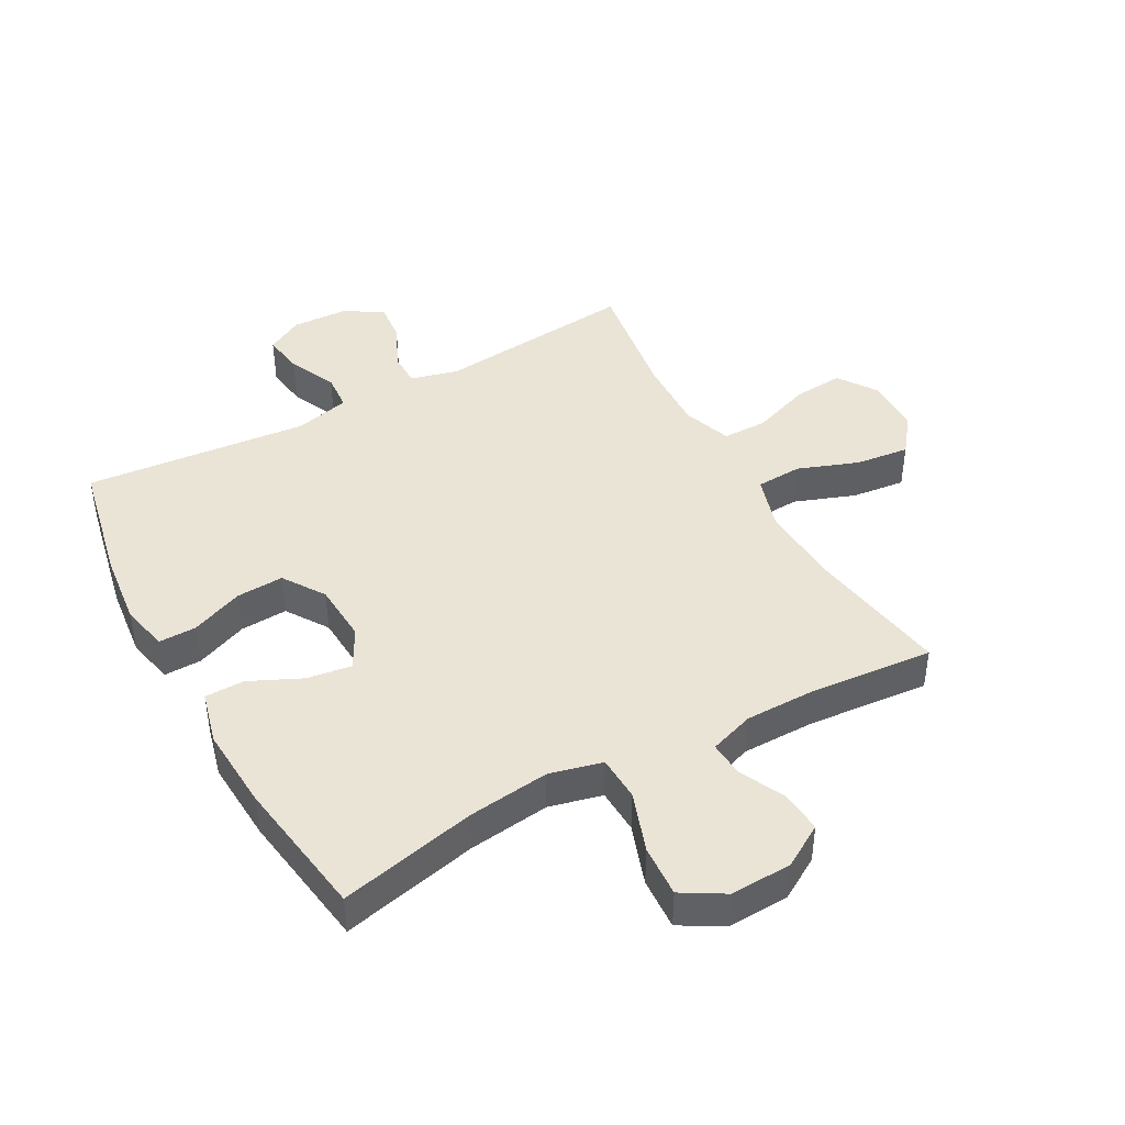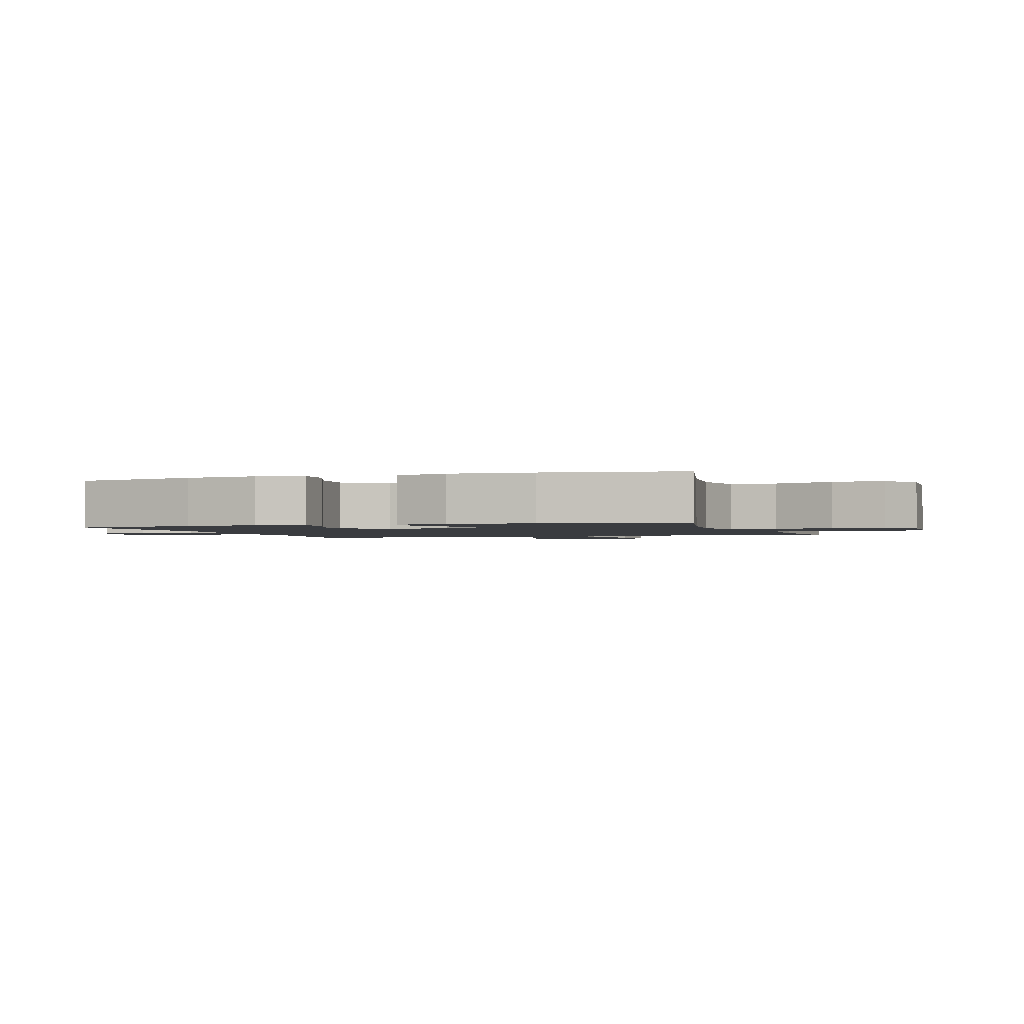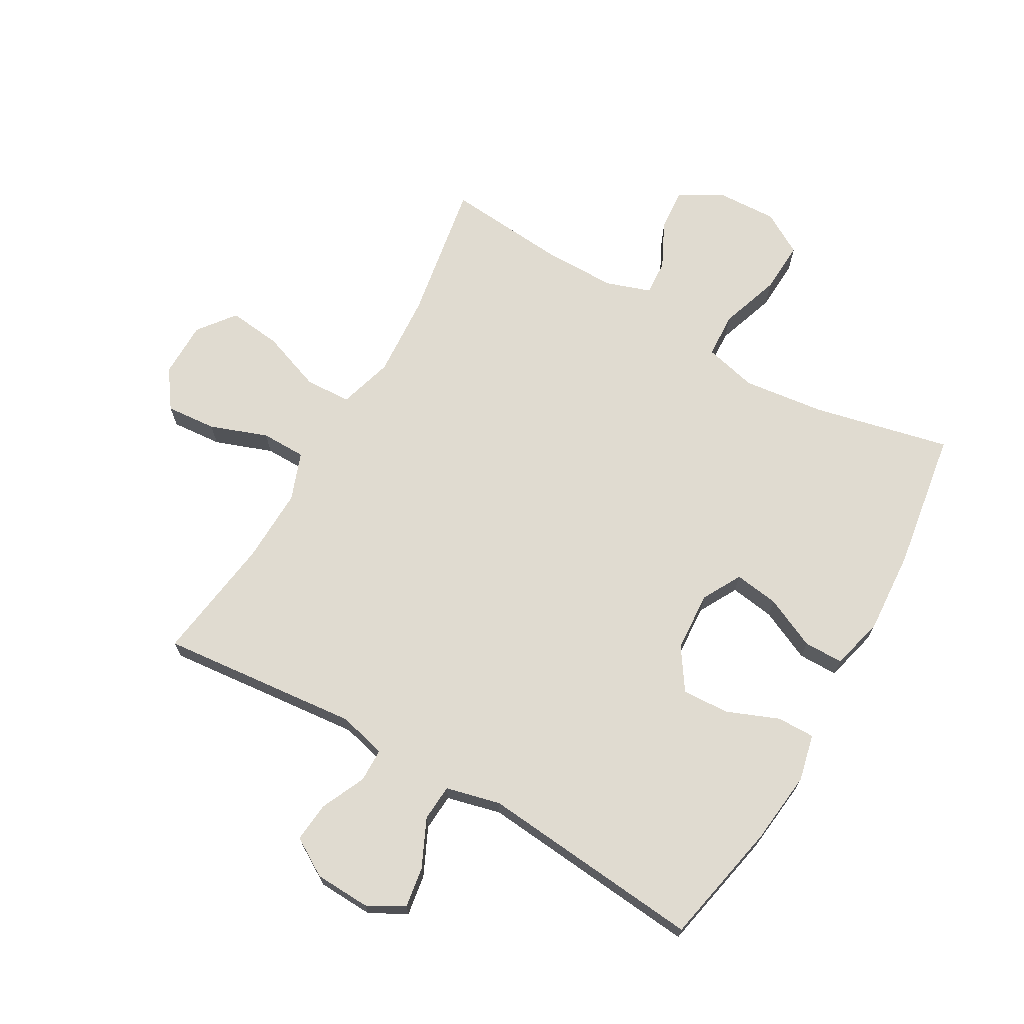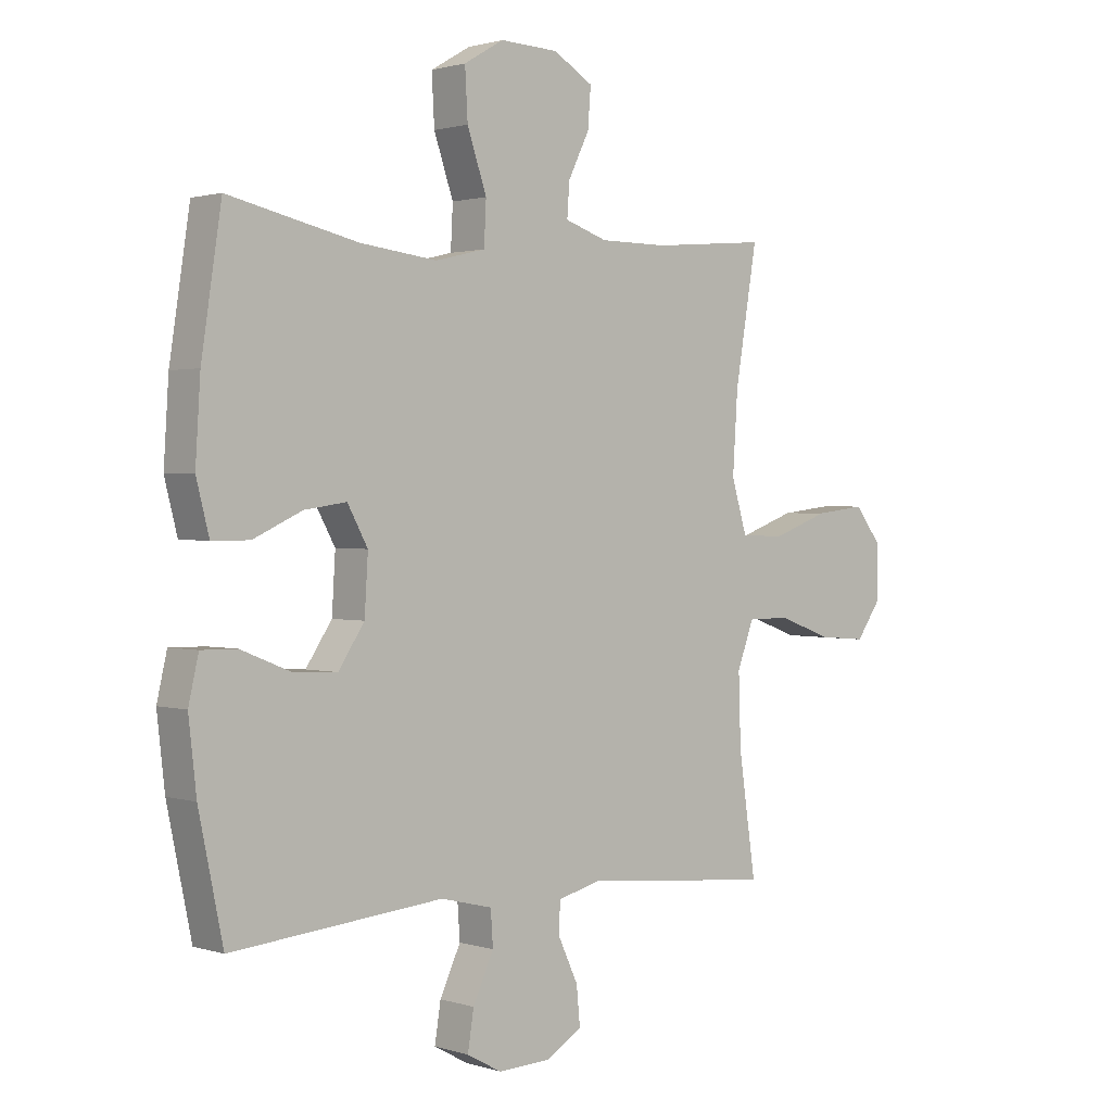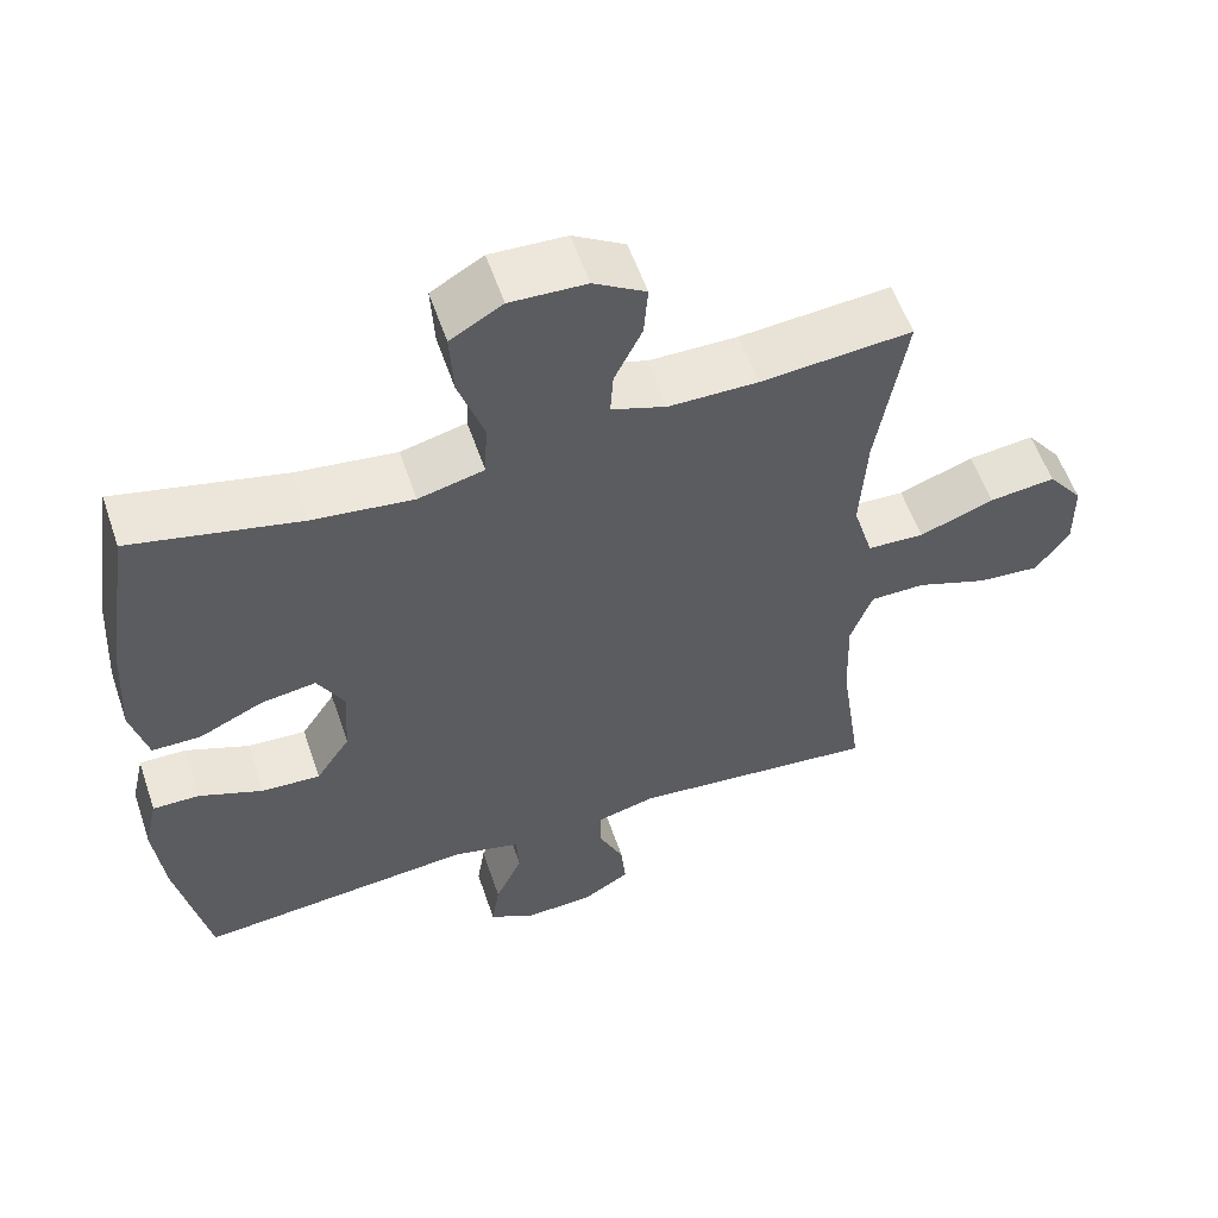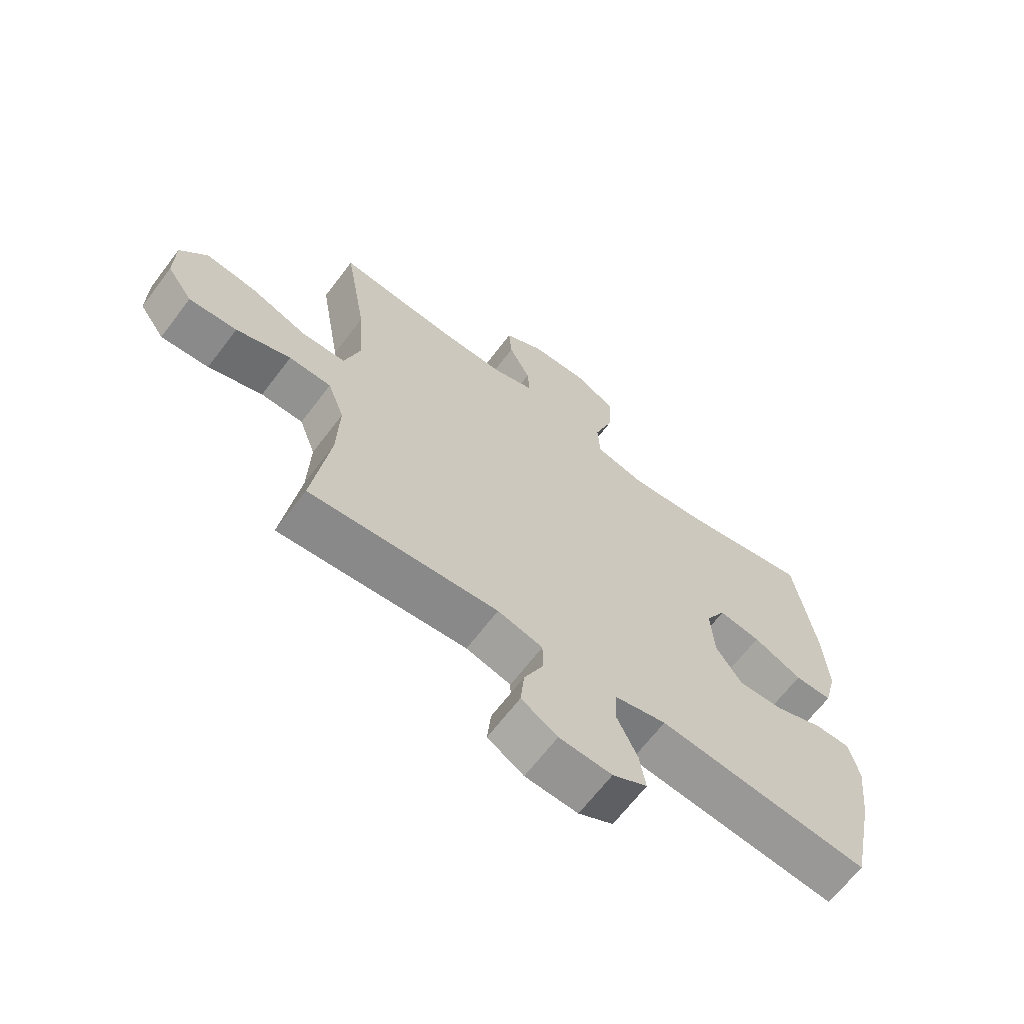
<metadata>
{"format":"obj","ext":"obj","renderer":"f3d","projection":"perspective","resolution":1024,"background":"white","views":[{"elev":43.7,"azim":-28.8,"up":"+Y"},{"elev":-1.7,"azim":-71.5,"up":"+Y"},{"elev":69.8,"azim":-150.3,"up":"+Y"},{"elev":1.3,"azim":-41.6,"up":"+Z"},{"elev":56.5,"azim":-18.7,"up":"+Z"},{"elev":-66.0,"azim":142.8,"up":"+Z"}]}
</metadata>
<code>
o path1624
v 0.4411 0.0375 -0.2961
v 0.4371 0.0375 -0.1724
v 0.466 0.0375 -0.09328
v 0.5399 0.0375 -0.09255
v 0.6351 0.0375 -0.1268
v 0.7186 0.0375 -0.1334
v 0.763 0.0375 -0.07021
v 0.7621 0.0375 0.0224
v 0.7149 0.0375 0.08337
v 0.6266 0.0375 0.0729
v 0.5266 0.0375 0.03622
v 0.4505 0.0375 0.03984
v 0.4238 0.0375 0.1294
v 0.4325 0.0375 0.2673
v 0.4711 0.0375 0.4979
v 0.2697 0.0375 0.4801
v 0.1508 0.0375 0.4804
v 0.07688 0.0375 0.5054
v 0.08092 0.0375 0.5639
v 0.1179 0.0375 0.639
v 0.1232 0.0375 0.7077
v 0.0537 0.0375 0.7492
v -0.04785 0.0375 0.7533
v -0.1174 0.0375 0.7124
v -0.1126 0.0375 0.6265
v -0.07861 0.0375 0.5269
v -0.08231 0.0375 0.4524
v -0.1699 0.0375 0.4311
v -0.3048 0.0375 0.4473
v -0.5306 0.0375 0.4979
v -0.5656 0.0375 0.2671
v -0.5742 0.0375 0.1298
v -0.5518 0.0375 0.04206
v -0.4862 0.0375 0.04181
v -0.4007 0.0375 0.08153
v -0.327 0.0375 0.09234
v -0.2914 0.0375 0.02752
v -0.2974 0.0375 -0.07116
v -0.343 0.0375 -0.1398
v -0.4214 0.0375 -0.1359
v -0.5069 0.0375 -0.1017
v -0.5693 0.0375 -0.1009
v -0.5869 0.0375 -0.1779
v -0.5732 0.0375 -0.2994
v -0.5306 0.0375 -0.504
v -0.1608 0.0375 -0.4688
v -0.07062 0.0375 -0.4908
v -0.06651 0.0375 -0.5514
v -0.1029 0.0375 -0.6298
v -0.1134 0.0375 -0.6973
v -0.05285 0.0375 -0.7302
v 0.03924 0.0375 -0.7261
v 0.1022 0.0375 -0.6878
v 0.09569 0.0375 -0.6215
v 0.06169 0.0375 -0.5482
v 0.06251 0.0375 -0.4926
v 0.1413 0.0375 -0.4724
v 0.4711 0.0375 -0.504
v 0.4411 -0.0375 -0.2961
v 0.4371 -0.0375 -0.1724
v 0.466 -0.0375 -0.09328
v 0.5399 -0.0375 -0.09255
v 0.6351 -0.0375 -0.1268
v 0.7186 -0.0375 -0.1334
v 0.763 -0.0375 -0.07021
v 0.7621 -0.0375 0.0224
v 0.7149 -0.0375 0.08337
v 0.6266 -0.0375 0.0729
v 0.5266 -0.0375 0.03622
v 0.4505 -0.0375 0.03984
v 0.4238 -0.0375 0.1294
v 0.4325 -0.0375 0.2673
v 0.4711 -0.0375 0.4979
v 0.2697 -0.0375 0.4801
v 0.1508 -0.0375 0.4804
v 0.07688 -0.0375 0.5054
v 0.08092 -0.0375 0.5639
v 0.1179 -0.0375 0.639
v 0.1232 -0.0375 0.7077
v 0.0537 -0.0375 0.7492
v -0.04785 -0.0375 0.7533
v -0.1174 -0.0375 0.7124
v -0.1126 -0.0375 0.6265
v -0.07861 -0.0375 0.5269
v -0.08231 -0.0375 0.4524
v -0.1699 -0.0375 0.4311
v -0.3048 -0.0375 0.4473
v -0.5306 -0.0375 0.4979
v -0.5656 -0.0375 0.2671
v -0.5742 -0.0375 0.1298
v -0.5518 -0.0375 0.04206
v -0.4862 -0.0375 0.04181
v -0.4007 -0.0375 0.08153
v -0.327 -0.0375 0.09234
v -0.2914 -0.0375 0.02752
v -0.2974 -0.0375 -0.07116
v -0.343 -0.0375 -0.1398
v -0.4214 -0.0375 -0.1359
v -0.5069 -0.0375 -0.1017
v -0.5693 -0.0375 -0.1009
v -0.5869 -0.0375 -0.1779
v -0.5732 -0.0375 -0.2994
v -0.5306 -0.0375 -0.504
v -0.1608 -0.0375 -0.4688
v -0.07062 -0.0375 -0.4908
v -0.06651 -0.0375 -0.5514
v -0.1029 -0.0375 -0.6298
v -0.1134 -0.0375 -0.6973
v -0.05285 -0.0375 -0.7302
v 0.03924 -0.0375 -0.7261
v 0.1022 -0.0375 -0.6878
v 0.09569 -0.0375 -0.6215
v 0.06169 -0.0375 -0.5482
v 0.06251 -0.0375 -0.4926
v 0.1413 -0.0375 -0.4724
v 0.4711 -0.0375 -0.504
v 0.7186 0.0375 -0.1334
v 0.763 0.0375 -0.07021
v 0.7621 0.0375 0.0224
v 0.7149 0.0375 0.08337
v 0.6351 0.0375 -0.1268
v 0.6266 0.0375 0.0729
v 0.5399 0.0375 -0.09255
v 0.5266 0.0375 0.03622
v 0.466 0.0375 -0.09328
v 0.466 0.0375 -0.09328
v 0.4505 0.0375 0.03984
v 0.4505 0.0375 0.03984
v 0.4371 0.0375 -0.1724
v 0.4711 0.0375 -0.504
v 0.4711 0.0375 -0.504
v 0.4411 0.0375 -0.2961
v 0.4325 0.0375 0.2673
v 0.4711 0.0375 0.4979
v 0.4711 0.0375 0.4979
v 0.4238 0.0375 0.1294
v 0.2697 0.0375 0.4801
v 0.1508 0.0375 0.4804
v 0.1413 0.0375 -0.4724
v 0.07688 0.0375 0.5054
v 0.07688 0.0375 0.5054
v 0.06251 0.0375 -0.4926
v 0.06251 0.0375 -0.4926
v 0.1179 0.0375 0.639
v 0.1232 0.0375 0.7077
v 0.1232 0.0375 0.7077
v 0.0537 0.0375 0.7492
v 0.08092 0.0375 0.5639
v 0.03924 0.0375 -0.7261
v 0.1022 0.0375 -0.6878
v 0.1022 0.0375 -0.6878
v 0.09569 0.0375 -0.6215
v 0.06169 0.0375 -0.5482
v -0.04785 0.0375 0.7533
v -0.05285 0.0375 -0.7302
v -0.1174 0.0375 0.7124
v -0.1174 0.0375 0.7124
v -0.1134 0.0375 -0.6973
v -0.1134 0.0375 -0.6973
v -0.1029 0.0375 -0.6298
v -0.06651 0.0375 -0.5514
v -0.07062 0.0375 -0.4908
v -0.07062 0.0375 -0.4908
v -0.1608 0.0375 -0.4688
v -0.07861 0.0375 0.5269
v -0.08231 0.0375 0.4524
v -0.08231 0.0375 0.4524
v -0.1126 0.0375 0.6265
v -0.1699 0.0375 0.4311
v -0.3048 0.0375 0.4473
v -0.2914 0.0375 0.02752
v -0.2974 0.0375 -0.07116
v -0.327 0.0375 0.09234
v -0.327 0.0375 0.09234
v -0.343 0.0375 -0.1398
v -0.4007 0.0375 0.08153
v -0.4214 0.0375 -0.1359
v -0.4862 0.0375 0.04181
v -0.5069 0.0375 -0.1017
v -0.5306 0.0375 -0.504
v -0.5306 0.0375 -0.504
v -0.5518 0.0375 0.04206
v -0.5518 0.0375 0.04206
v -0.5306 0.0375 0.4979
v -0.5306 0.0375 0.4979
v -0.5693 0.0375 -0.1009
v -0.5693 0.0375 -0.1009
v -0.5656 0.0375 0.2671
v -0.5732 0.0375 -0.2994
v -0.5742 0.0375 0.1298
v -0.5869 0.0375 -0.1779
v 0.7186 -0.0375 -0.1334
v 0.763 -0.0375 -0.07021
v 0.7621 -0.0375 0.0224
v 0.7149 -0.0375 0.08337
v 0.6351 -0.0375 -0.1268
v 0.6266 -0.0375 0.0729
v 0.5399 -0.0375 -0.09255
v 0.5266 -0.0375 0.03622
v 0.466 -0.0375 -0.09328
v 0.466 -0.0375 -0.09328
v 0.4505 -0.0375 0.03984
v 0.4505 -0.0375 0.03984
v 0.4371 -0.0375 -0.1724
v 0.4711 -0.0375 -0.504
v 0.4711 -0.0375 -0.504
v 0.4411 -0.0375 -0.2961
v 0.4325 -0.0375 0.2673
v 0.4711 -0.0375 0.4979
v 0.4711 -0.0375 0.4979
v 0.4238 -0.0375 0.1294
v 0.2697 -0.0375 0.4801
v 0.1508 -0.0375 0.4804
v 0.1413 -0.0375 -0.4724
v 0.07688 -0.0375 0.5054
v 0.07688 -0.0375 0.5054
v 0.06251 -0.0375 -0.4926
v 0.06251 -0.0375 -0.4926
v 0.1179 -0.0375 0.639
v 0.1232 -0.0375 0.7077
v 0.1232 -0.0375 0.7077
v 0.0537 -0.0375 0.7492
v 0.08092 -0.0375 0.5639
v 0.03924 -0.0375 -0.7261
v 0.1022 -0.0375 -0.6878
v 0.1022 -0.0375 -0.6878
v 0.09569 -0.0375 -0.6215
v 0.06169 -0.0375 -0.5482
v -0.04785 -0.0375 0.7533
v -0.05285 -0.0375 -0.7302
v -0.1174 -0.0375 0.7124
v -0.1174 -0.0375 0.7124
v -0.1134 -0.0375 -0.6973
v -0.1134 -0.0375 -0.6973
v -0.1029 -0.0375 -0.6298
v -0.06651 -0.0375 -0.5514
v -0.07062 -0.0375 -0.4908
v -0.07062 -0.0375 -0.4908
v -0.1608 -0.0375 -0.4688
v -0.07861 -0.0375 0.5269
v -0.08231 -0.0375 0.4524
v -0.08231 -0.0375 0.4524
v -0.1126 -0.0375 0.6265
v -0.1699 -0.0375 0.4311
v -0.3048 -0.0375 0.4473
v -0.2914 -0.0375 0.02752
v -0.2974 -0.0375 -0.07116
v -0.327 -0.0375 0.09234
v -0.327 -0.0375 0.09234
v -0.343 -0.0375 -0.1398
v -0.4007 -0.0375 0.08153
v -0.4214 -0.0375 -0.1359
v -0.4862 -0.0375 0.04181
v -0.5069 -0.0375 -0.1017
v -0.5306 -0.0375 -0.504
v -0.5306 -0.0375 -0.504
v -0.5518 -0.0375 0.04206
v -0.5518 -0.0375 0.04206
v -0.5306 -0.0375 0.4979
v -0.5306 -0.0375 0.4979
v -0.5693 -0.0375 -0.1009
v -0.5693 -0.0375 -0.1009
v -0.5656 -0.0375 0.2671
v -0.5732 -0.0375 -0.2994
v -0.5742 -0.0375 0.1298
v -0.5869 -0.0375 -0.1779
f 264 252 266
f 193 196 192
f 241 215 240
f 202 204 200
f 265 251 263
f 197 193 194
f 215 223 240
f 227 235 224
f 204 202 246
f 254 266 252
f 255 250 264
f 243 229 231
f 246 247 204
f 252 264 250
f 224 235 230
f 204 214 207
f 239 250 255
f 245 248 244
f 202 200 199
f 228 236 227
f 222 219 220
f 198 196 197
f 241 213 215
f 222 223 219
f 230 235 233
f 244 248 246
f 263 248 245
f 212 208 209
f 237 236 217
f 214 247 217
f 261 266 254
f 247 237 217
f 240 223 243
f 197 194 195
f 222 229 243
f 241 246 211
f 244 246 241
f 250 239 247
f 236 235 227
f 204 247 214
f 248 263 251
f 259 263 245
f 217 236 228
f 211 246 202
f 253 265 257
f 199 200 198
f 251 265 253
f 207 214 205
f 211 208 213
f 213 208 212
f 199 198 197
f 227 224 225
f 247 239 237
f 241 211 213
f 193 197 196
f 243 223 222
f 6 7 65 64
f 7 8 66 65
f 8 9 67 66
f 5 6 64 63
f 9 10 68 67
f 4 5 63 62
f 10 11 69 68
f 126 4 62 201
f 11 128 203 69
f 2 3 61 60
f 131 1 59 206
f 14 135 210 72
f 12 13 71 70
f 1 2 60 59
f 13 14 72 71
f 15 16 74 73
f 16 17 75 74
f 57 58 116 115
f 17 141 216 75
f 143 57 115 218
f 20 146 221 78
f 21 22 80 79
f 19 20 78 77
f 52 151 226 110
f 53 54 112 111
f 54 55 113 112
f 18 19 77 76
f 55 56 114 113
f 22 23 81 80
f 51 52 110 109
f 23 157 232 81
f 159 51 109 234
f 49 50 108 107
f 48 49 107 106
f 163 48 106 238
f 46 47 105 104
f 26 167 242 84
f 25 26 84 83
f 24 25 83 82
f 27 28 86 85
f 28 29 87 86
f 37 38 96 95
f 174 37 95 249
f 38 39 97 96
f 35 36 94 93
f 39 40 98 97
f 34 35 93 92
f 40 41 99 98
f 181 46 104 256
f 183 34 92 258
f 29 185 260 87
f 41 187 262 99
f 30 31 89 88
f 44 45 103 102
f 32 33 91 90
f 31 32 90 89
f 43 44 102 101
f 42 43 101 100
f 189 191 177
f 118 117 121
f 166 165 140
f 127 125 129
f 190 188 176
f 122 119 118
f 140 165 148
f 152 149 160
f 129 171 127
f 179 177 191
f 180 189 175
f 168 156 154
f 171 129 172
f 177 175 189
f 149 155 160
f 129 132 139
f 164 180 175
f 170 169 173
f 127 124 125
f 153 152 161
f 147 145 144
f 123 122 121
f 166 140 138
f 147 144 148
f 155 158 160
f 169 171 173
f 188 170 173
f 137 134 133
f 162 142 161
f 139 142 172
f 186 179 191
f 172 142 162
f 165 168 148
f 122 120 119
f 147 168 154
f 166 136 171
f 169 166 171
f 175 172 164
f 161 152 160
f 129 139 172
f 173 176 188
f 184 170 188
f 142 153 161
f 136 127 171
f 178 182 190
f 124 123 125
f 176 178 190
f 132 130 139
f 136 138 133
f 138 137 133
f 124 122 123
f 152 150 149
f 172 162 164
f 166 138 136
f 118 121 122
f 168 147 148

</code>
